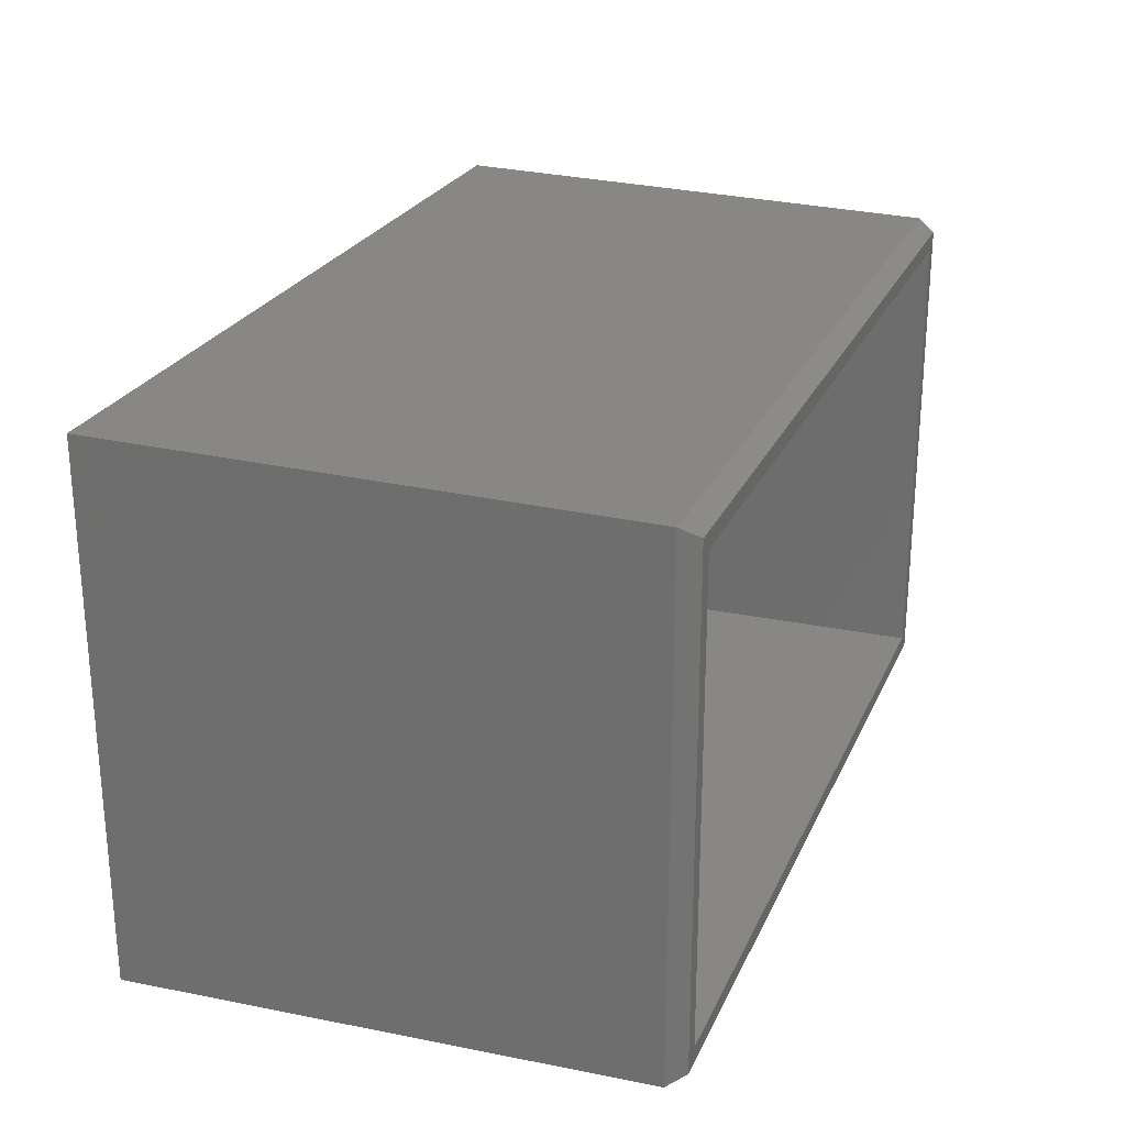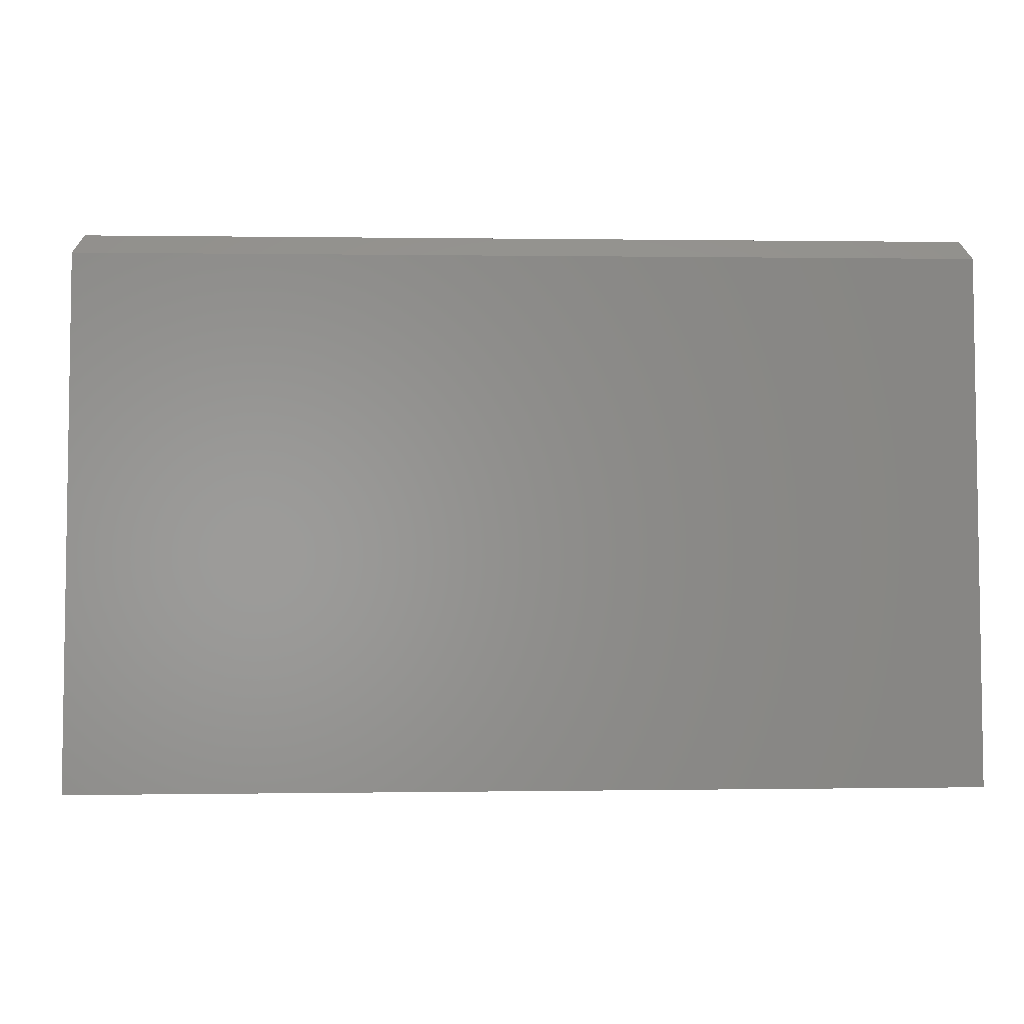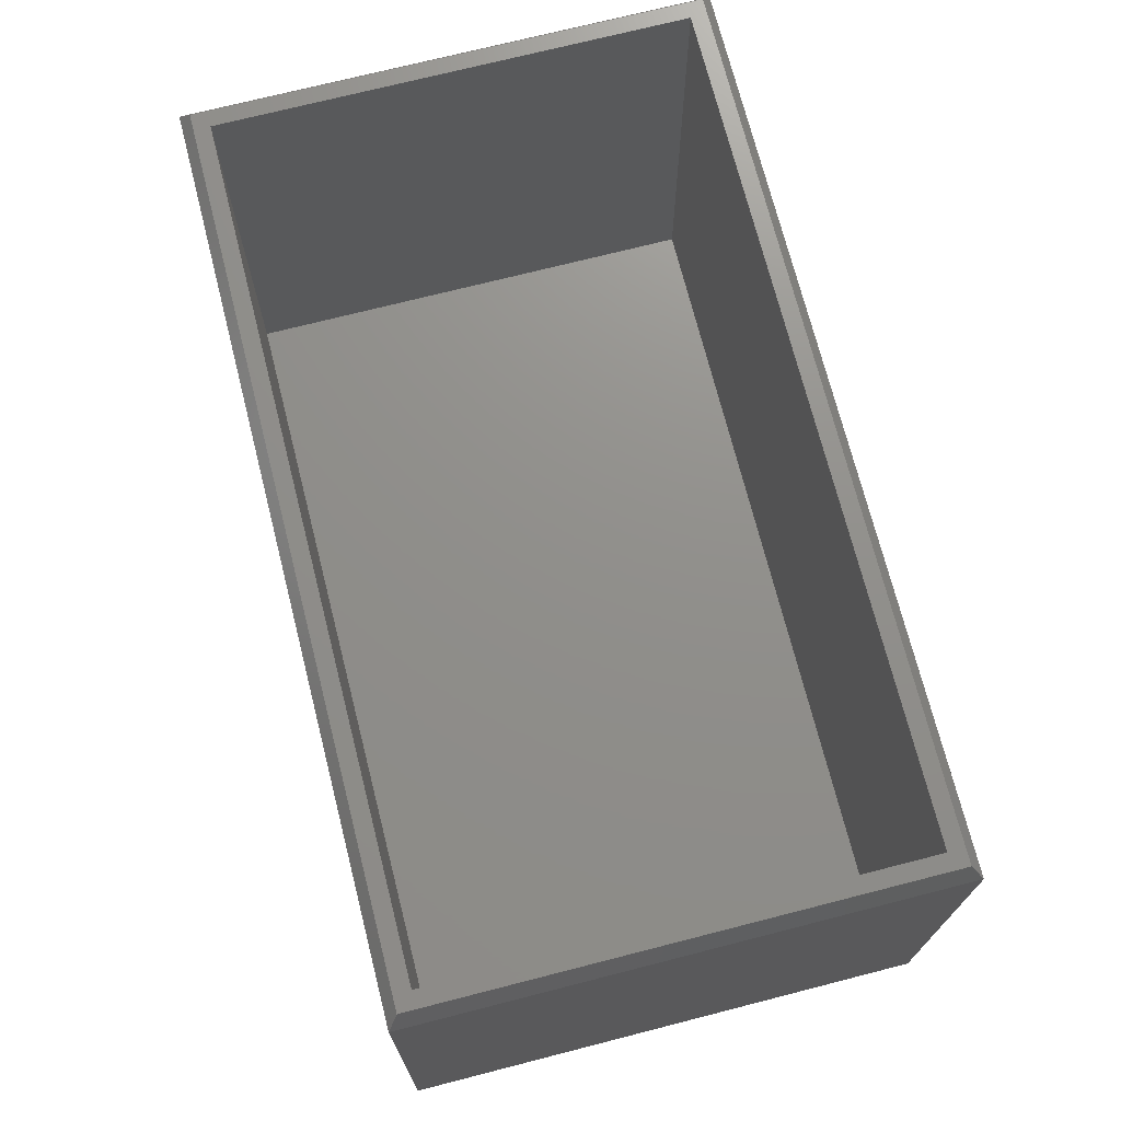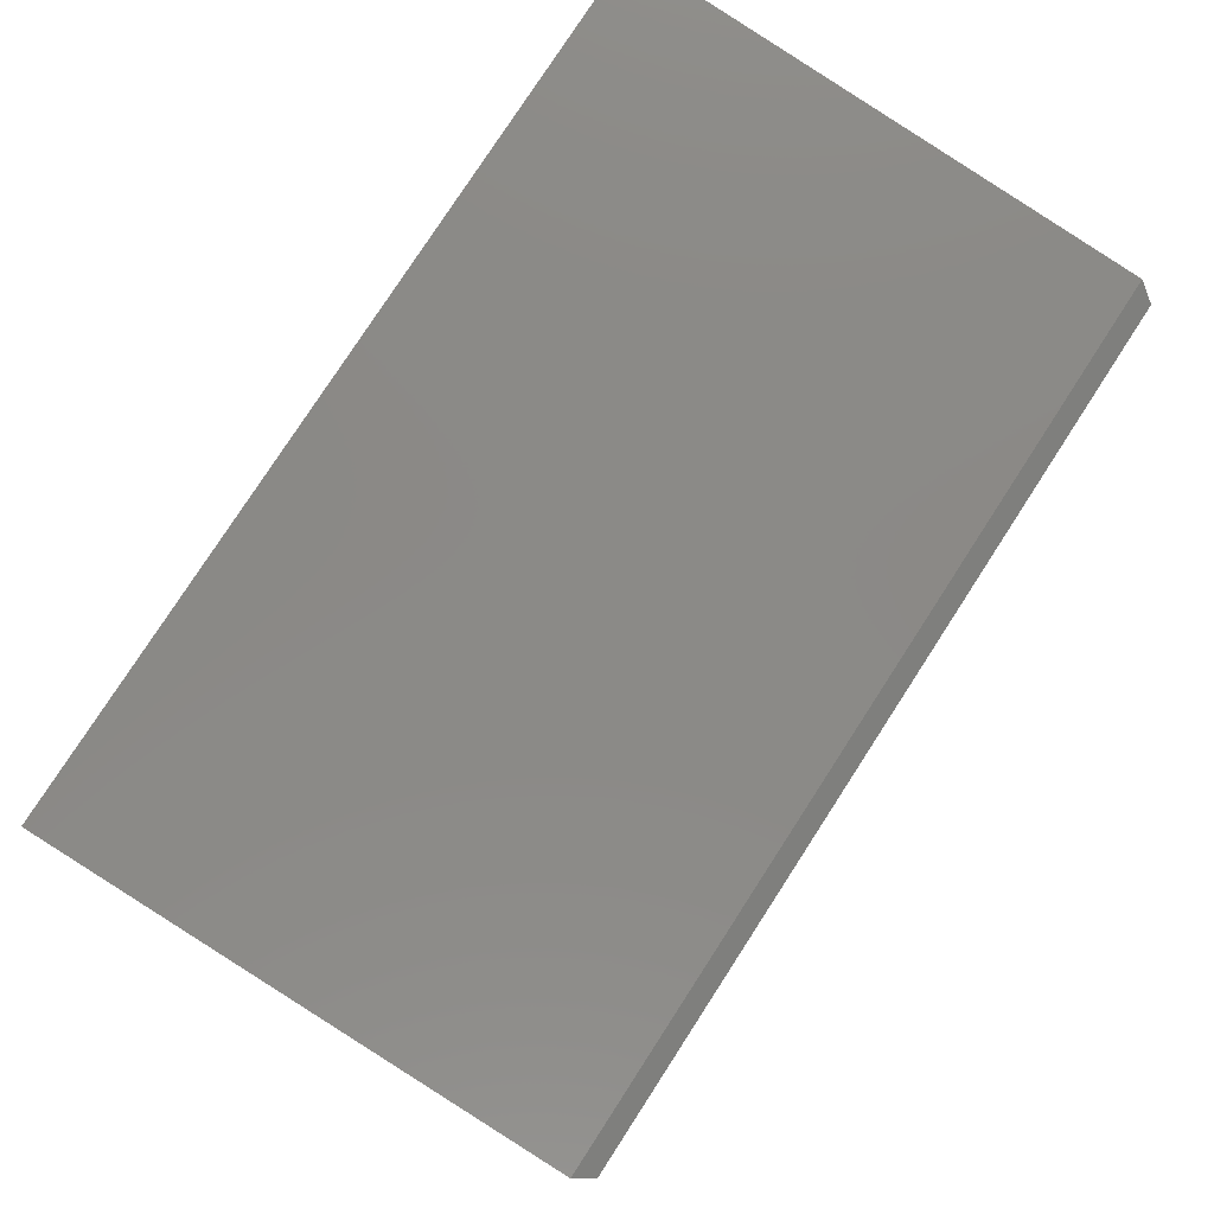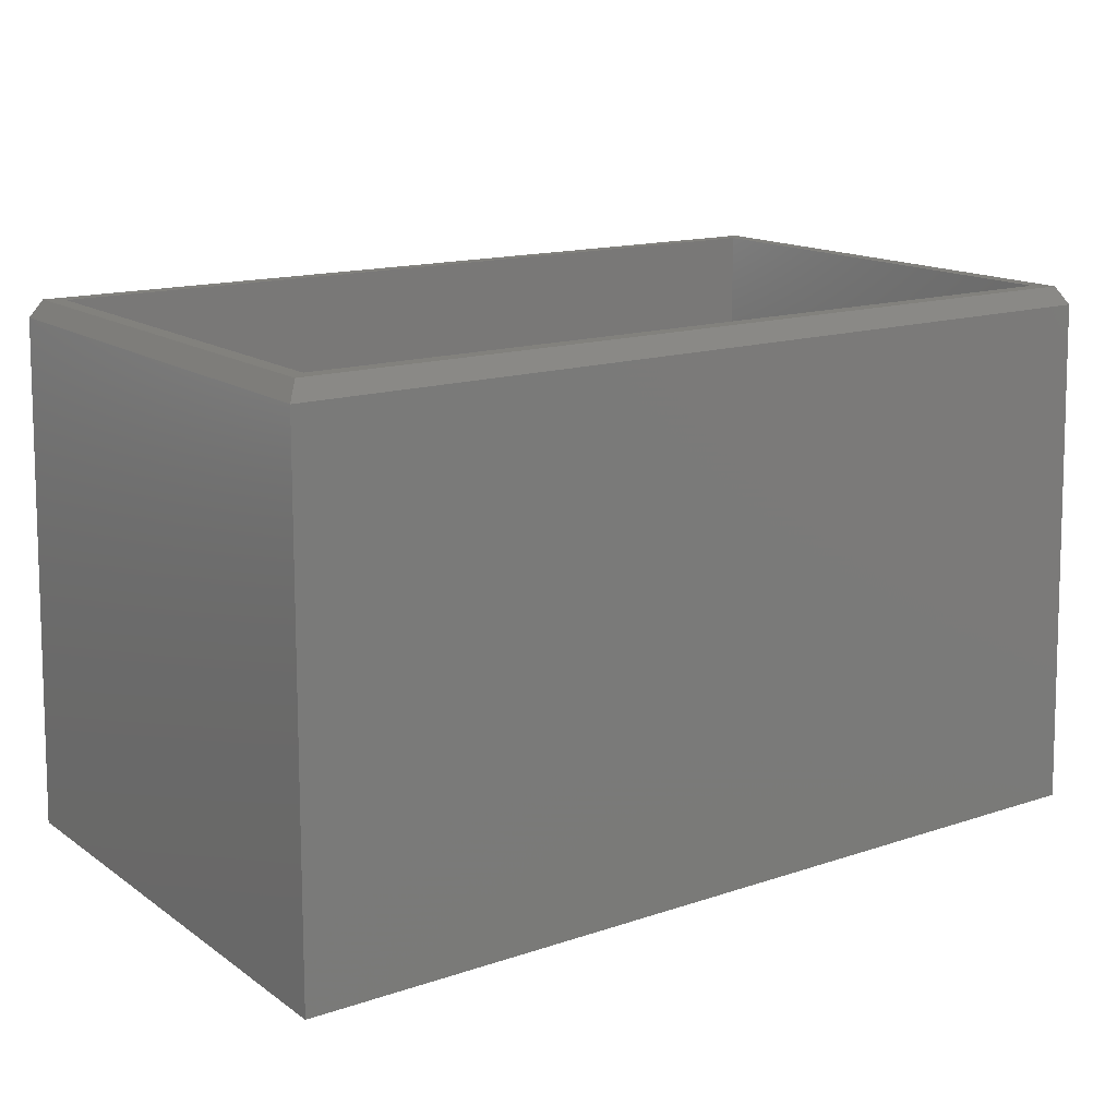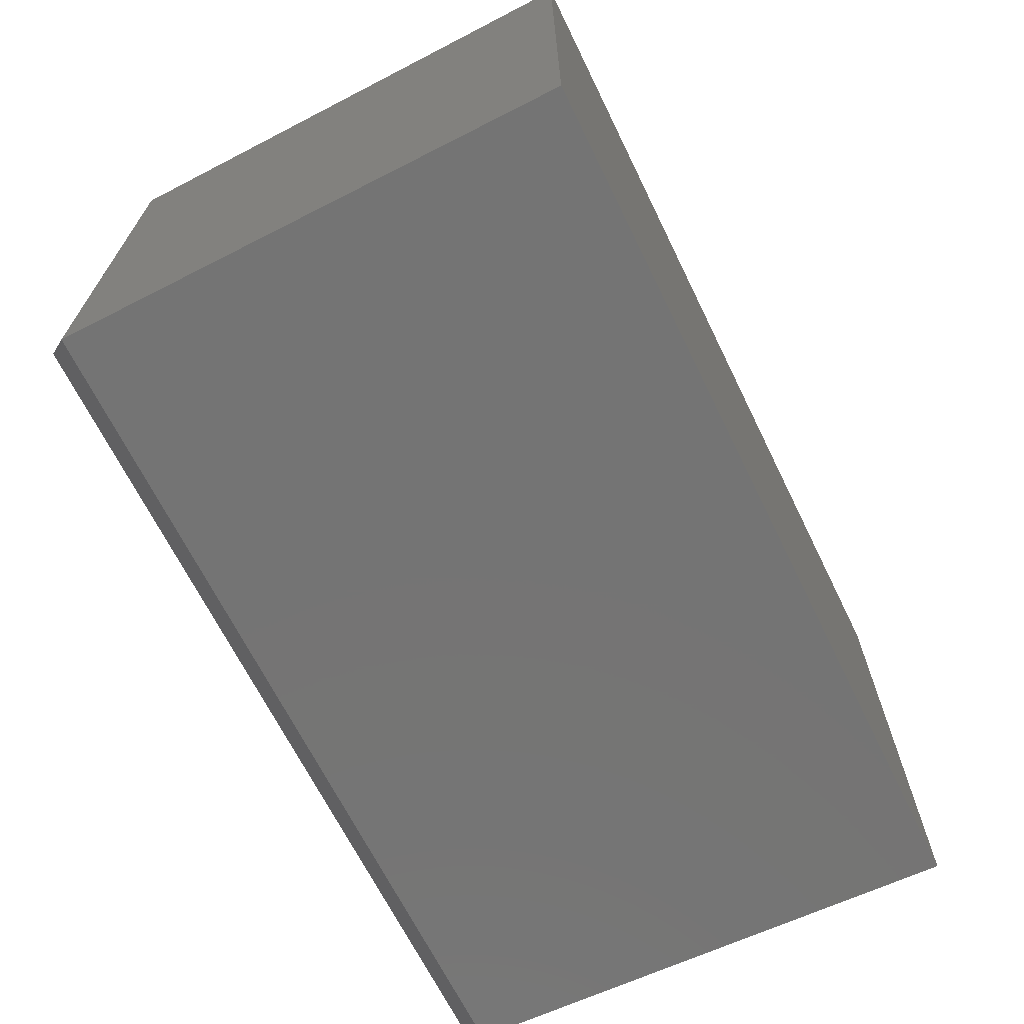
<metadata>
{"format":"stl","ext":"stl","renderer":"f3d","projection":"perspective","resolution":1024,"background":"white","views":[{"elev":24.8,"azim":110.0,"up":"+Z"},{"elev":0.4,"azim":176.5,"up":"+Y"},{"elev":72.8,"azim":-104.3,"up":"+Y"},{"elev":79.4,"azim":123.0,"up":"+Z"},{"elev":15.2,"azim":-35.2,"up":"+Y"},{"elev":-67.2,"azim":-63.8,"up":"+Z"}]}
</metadata>
<code>
# stl→obj: 20 verts, 36 faces
v 101 60 7.048
v 102.8 60 5.214
v 9.048 60 7.048
v 7.214 60 5.214
v 9.048 60 58.95
v 7.214 60 60.79
v 101 60 58.95
v 102.8 60 60.79
v 6.012 58 4.012
v 5 0 3
v 6.012 58 61.99
v 5 0 63
v 104 58 61.99
v 105 0 63
v 104 58 4.012
v 105 0 3
v 8.053 3 6.053
v 8.053 3 59.95
v 101.9 3 59.95
v 101.9 3 6.053
f 1 2 3
f 3 2 4
f 3 4 5
f 5 4 6
f 5 6 7
f 7 6 8
f 7 8 1
f 1 8 2
f 9 10 11
f 11 10 12
f 11 12 13
f 13 12 14
f 13 14 15
f 15 14 16
f 15 16 9
f 9 16 10
f 16 14 10
f 10 14 12
f 3 5 17
f 17 5 18
f 5 7 18
f 18 7 19
f 7 1 19
f 19 1 20
f 1 3 20
f 20 3 17
f 19 20 18
f 18 20 17
f 11 6 9
f 9 6 4
f 13 8 11
f 11 8 6
f 2 15 4
f 4 15 9
f 15 2 13
f 13 2 8

</code>
